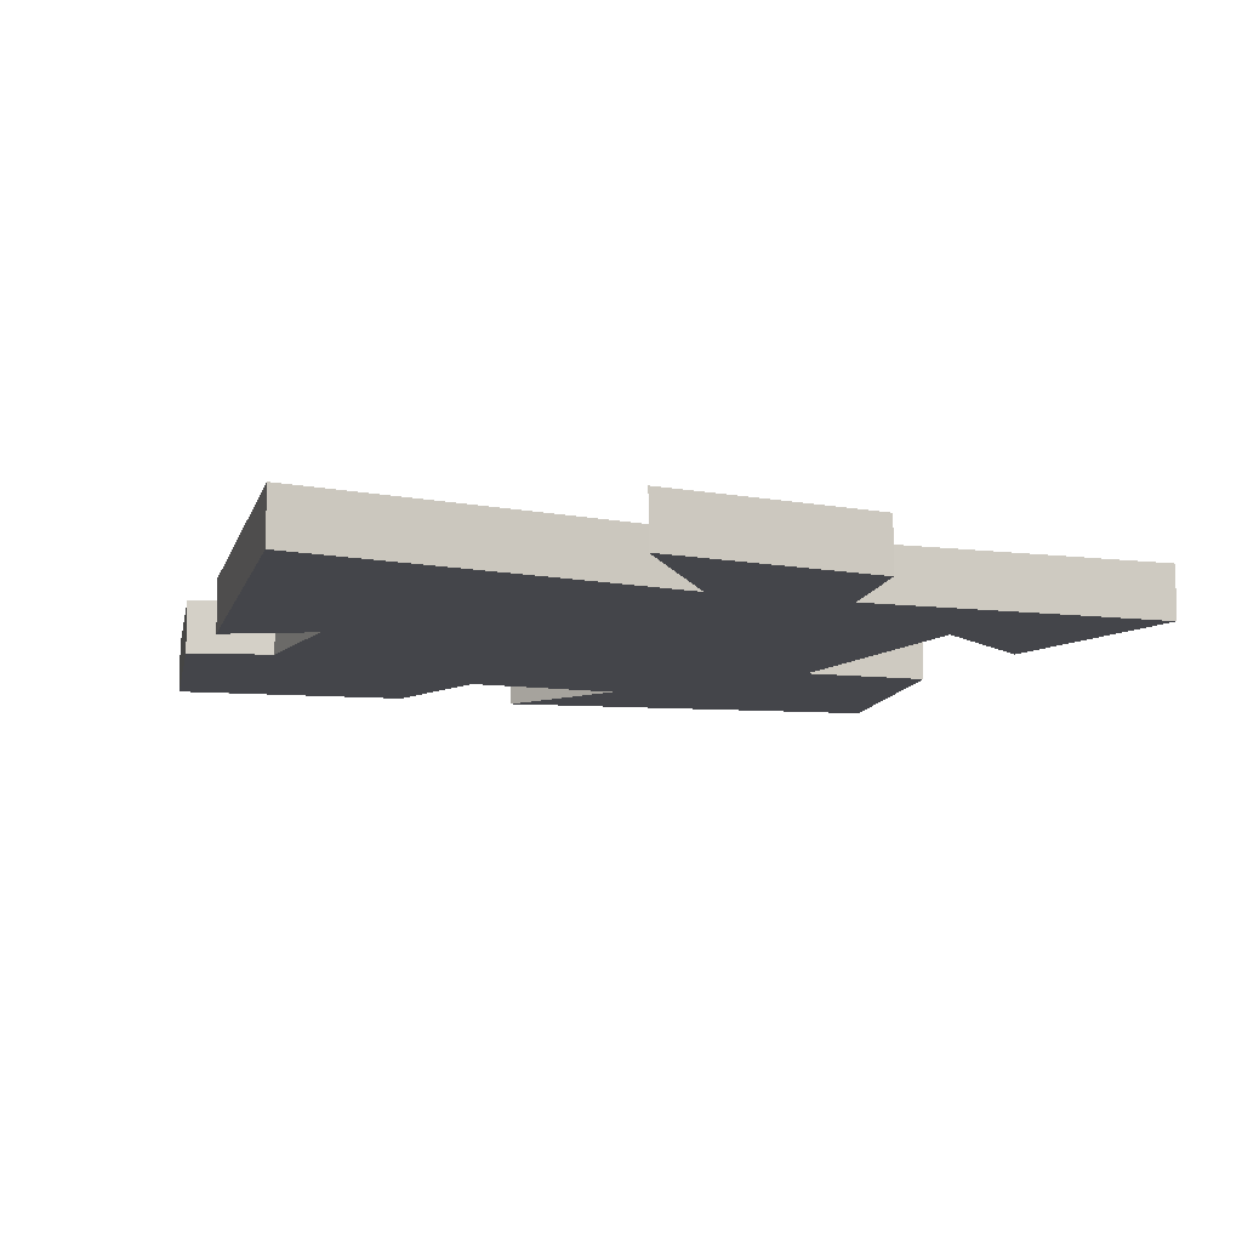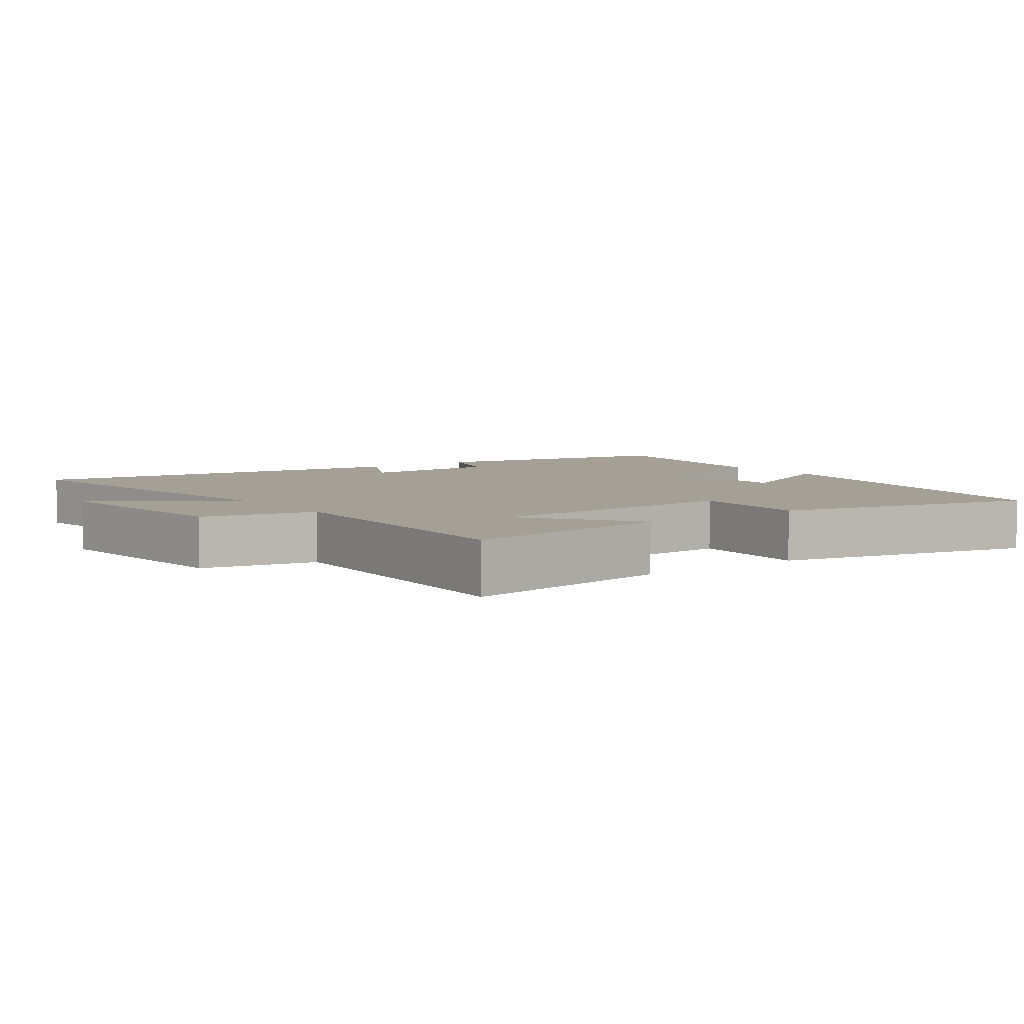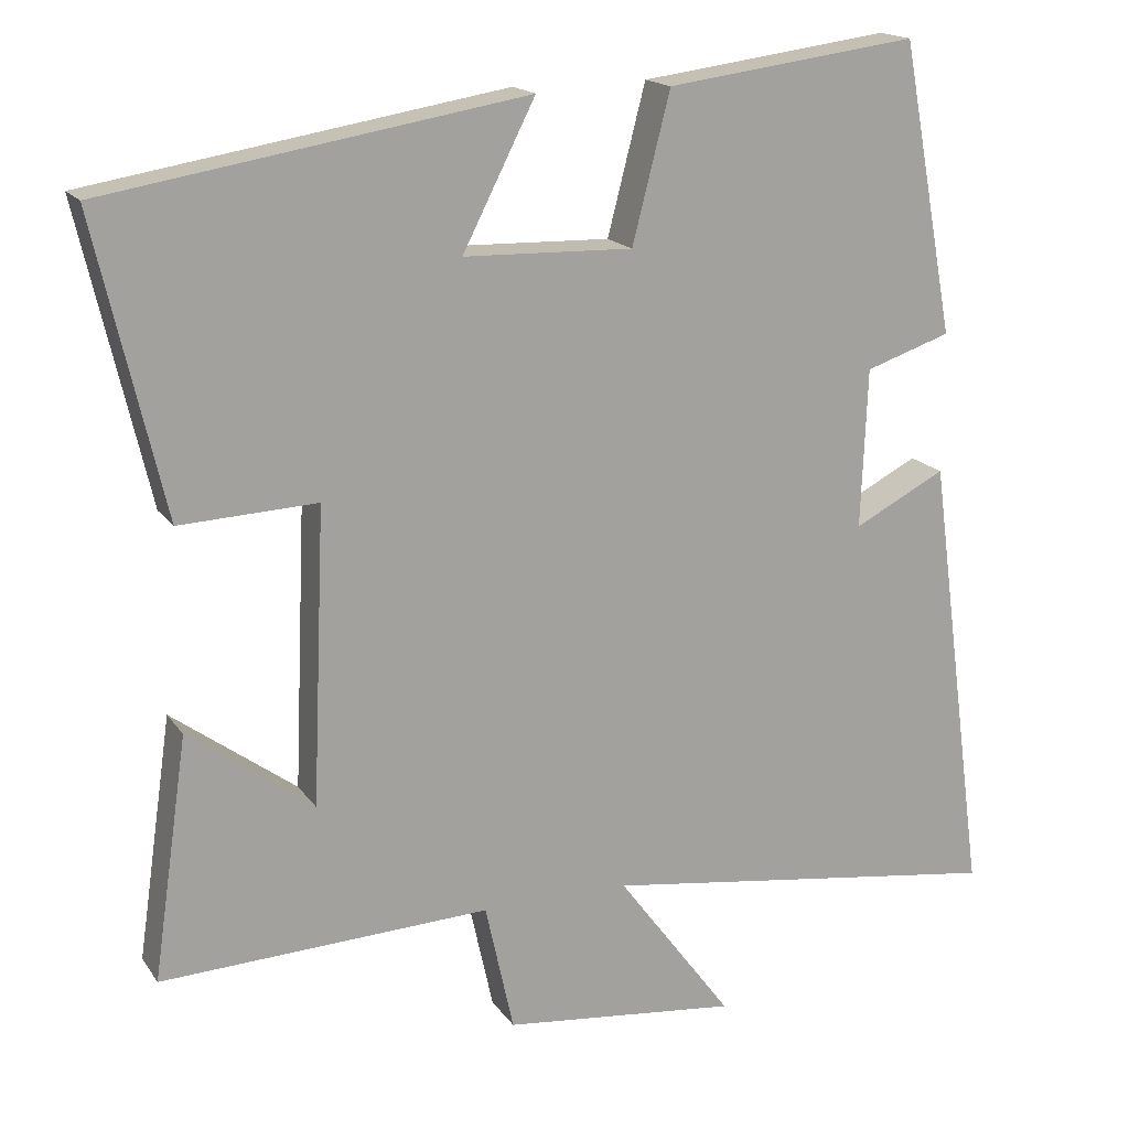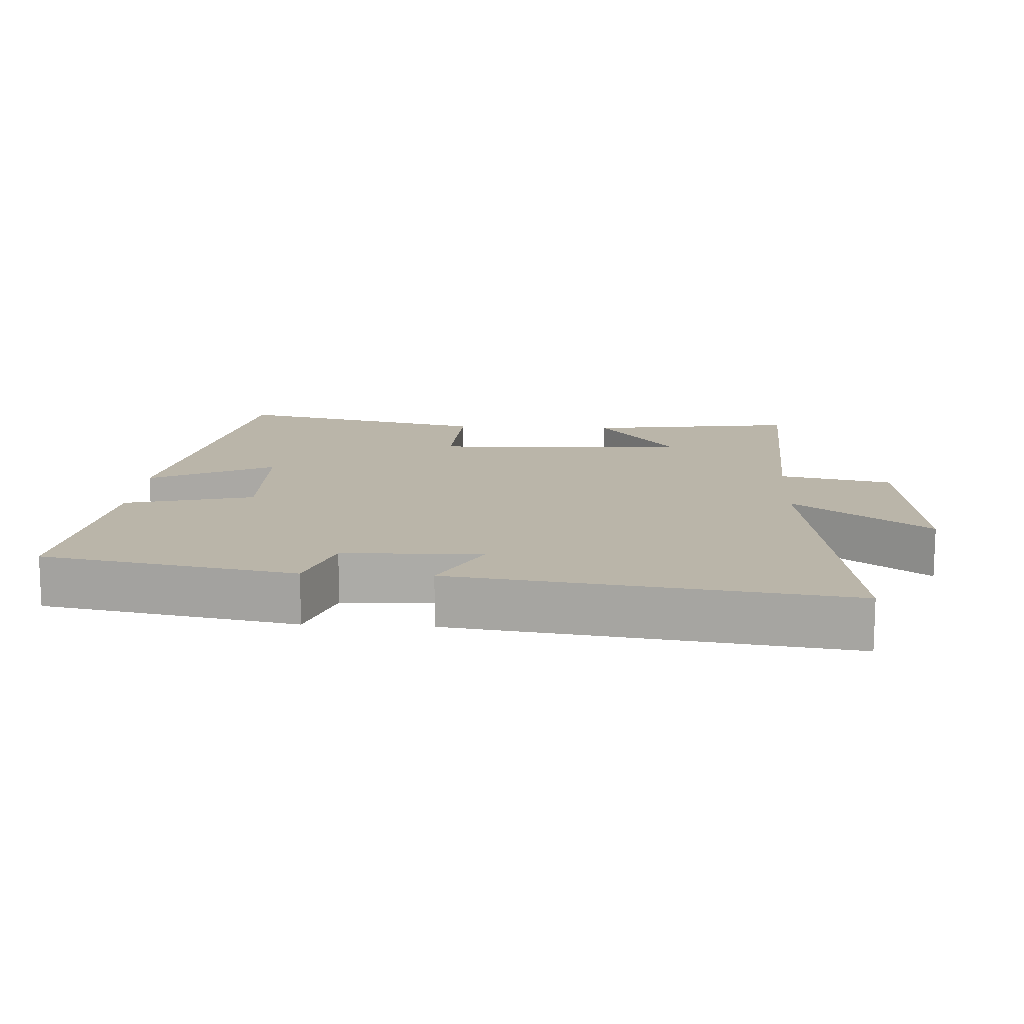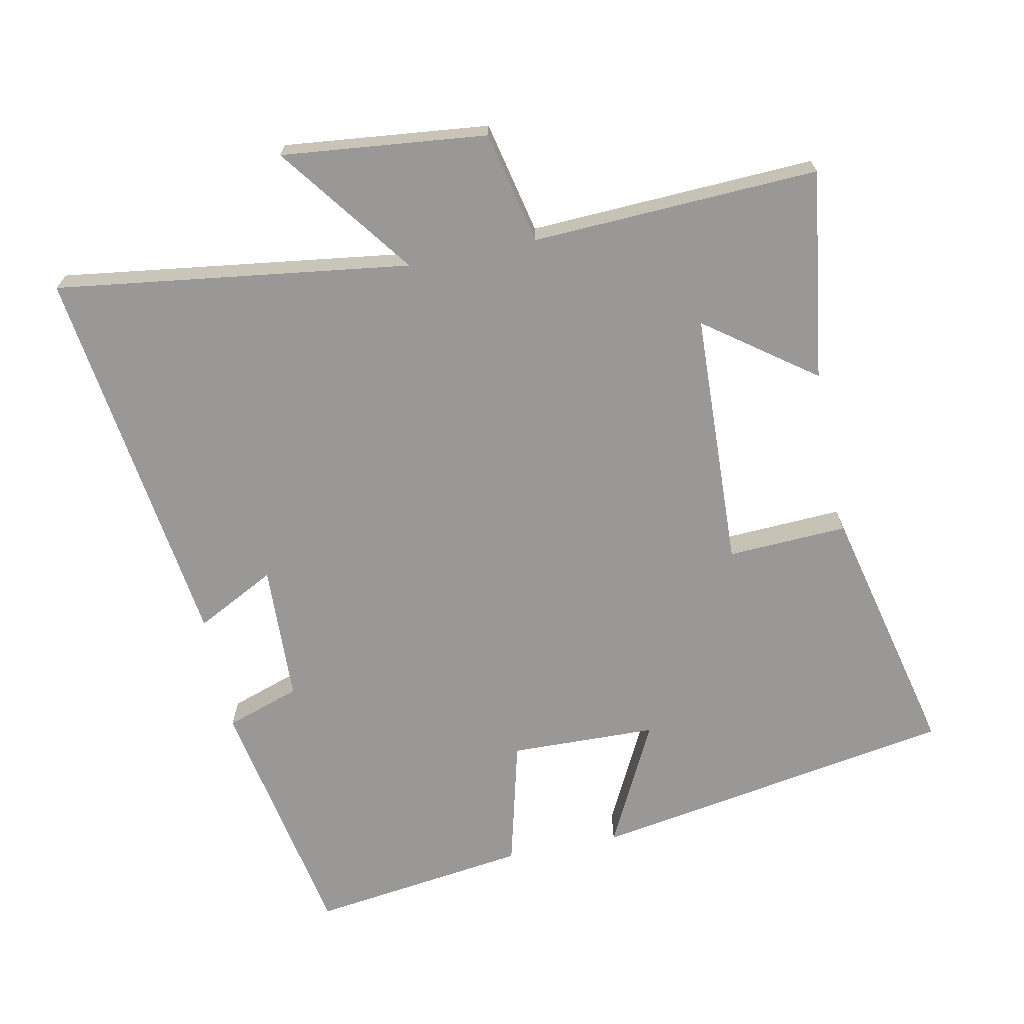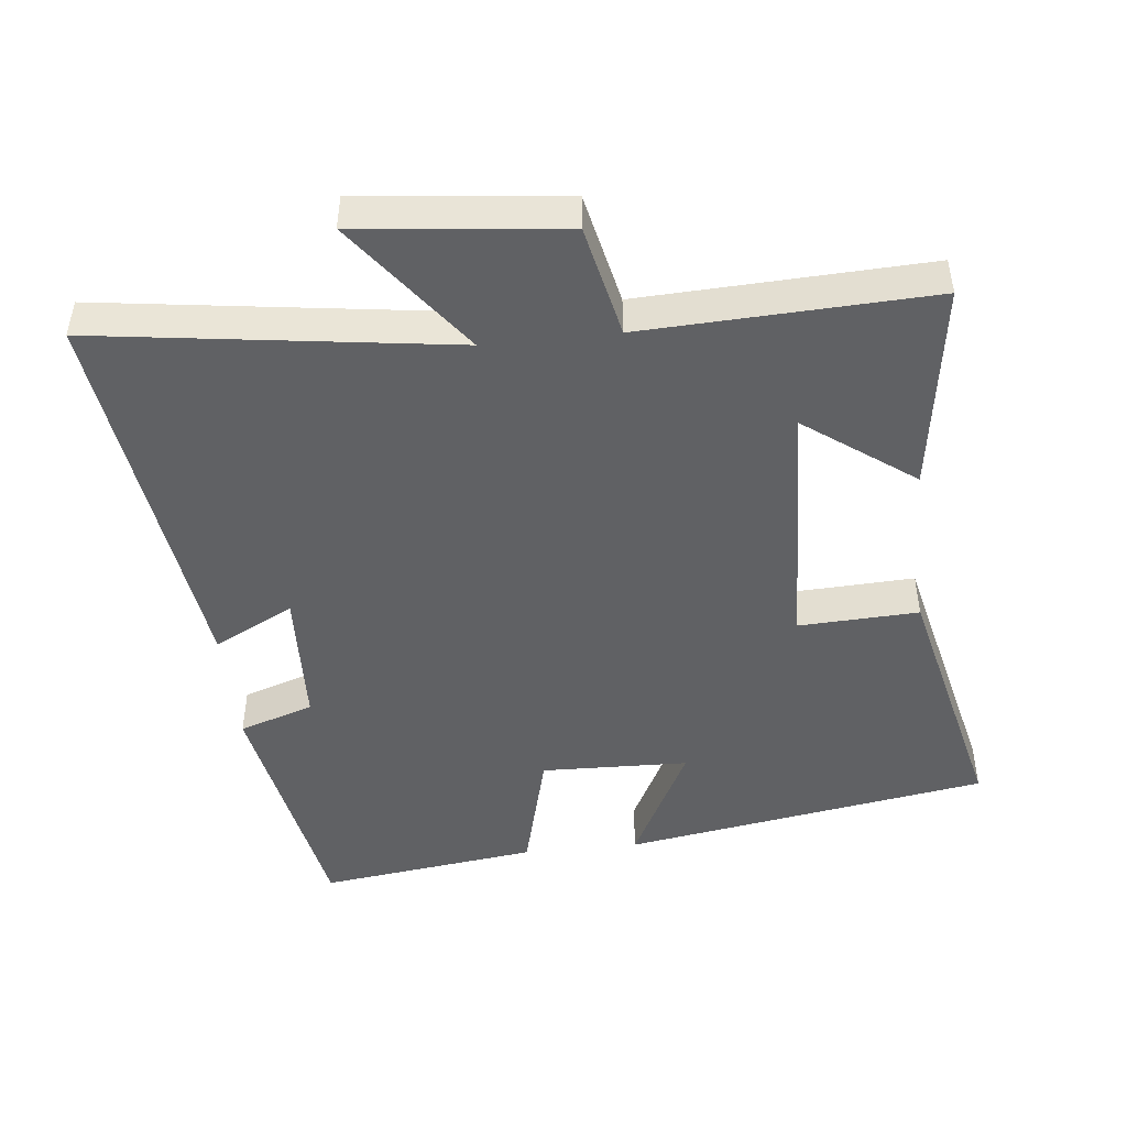
<metadata>
{"format":"obj","ext":"obj","renderer":"f3d","projection":"perspective","resolution":1024,"background":"white","views":[{"elev":-9.2,"azim":158.6,"up":"+Y"},{"elev":5.7,"azim":-126.2,"up":"+Y"},{"elev":17.0,"azim":-23.3,"up":"+Z"},{"elev":13.6,"azim":93.3,"up":"+Y"},{"elev":-68.6,"azim":-168.4,"up":"+Y"},{"elev":-46.9,"azim":-173.9,"up":"+Y"}]}
</metadata>
<code>
v -0.544 0.07 -0.518
v -0.5 0.07 -0.212
v -0.342 0.07 -0.328
v -0.326 0.07 0.046
v -0.5 0.07 0.038
v -0.587 0.07 0.412
v -0.056 0.07 0.5
v -0.148 0.07 0.319
v 0.066 0.07 0.313
v 0.114 0.07 0.5
v 0.432 0.07 0.542
v 0.5 0.07 0.174
v 0.392 0.07 0.138
v 0.384 0.07 -0.064
v 0.5 0.07 -0.004
v 0.576 0.07 -0.571
v 0.061 0.07 -0.5
v 0.207 0.07 -0.696
v -0.091 0.07 -0.664
v -0.127 0.07 -0.5
v -0.544 0 -0.518
v -0.5 0 -0.212
v -0.342 0 -0.328
v -0.326 0 0.046
v -0.5 0 0.038
v -0.587 0 0.412
v -0.056 0 0.5
v -0.148 0 0.319
v 0.066 0 0.313
v 0.114 0 0.5
v 0.432 0 0.542
v 0.5 0 0.174
v 0.392 0 0.138
v 0.384 0 -0.064
v 0.5 0 -0.004
v 0.576 0 -0.571
v 0.061 0 -0.5
v 0.207 0 -0.696
v -0.091 0 -0.664
v -0.127 0 -0.5
f 17 18 19 20
f 14 15 16 17
f 13 14 17 20
f 10 11 12 13
f 9 10 13 20
f 8 9 20
f 5 6 7 8
f 4 5 8
f 3 4 8 20
f 1 2 3 20
f 40 39 38 37
f 37 36 35 34
f 40 37 34 33
f 33 32 31 30
f 40 33 30 29
f 40 29 28
f 28 27 26 25
f 28 25 24
f 40 28 24 23
f 40 23 22 21
f 1 21 22 2
f 2 22 23 3
f 3 23 24 4
f 4 24 25 5
f 5 25 26 6
f 6 26 27 7
f 7 27 28 8
f 8 28 29 9
f 9 29 30 10
f 10 30 31 11
f 11 31 32 12
f 12 32 33 13
f 13 33 34 14
f 14 34 35 15
f 15 35 36 16
f 16 36 37 17
f 17 37 38 18
f 18 38 39 19
f 19 39 40 20
f 20 40 21 1

</code>
